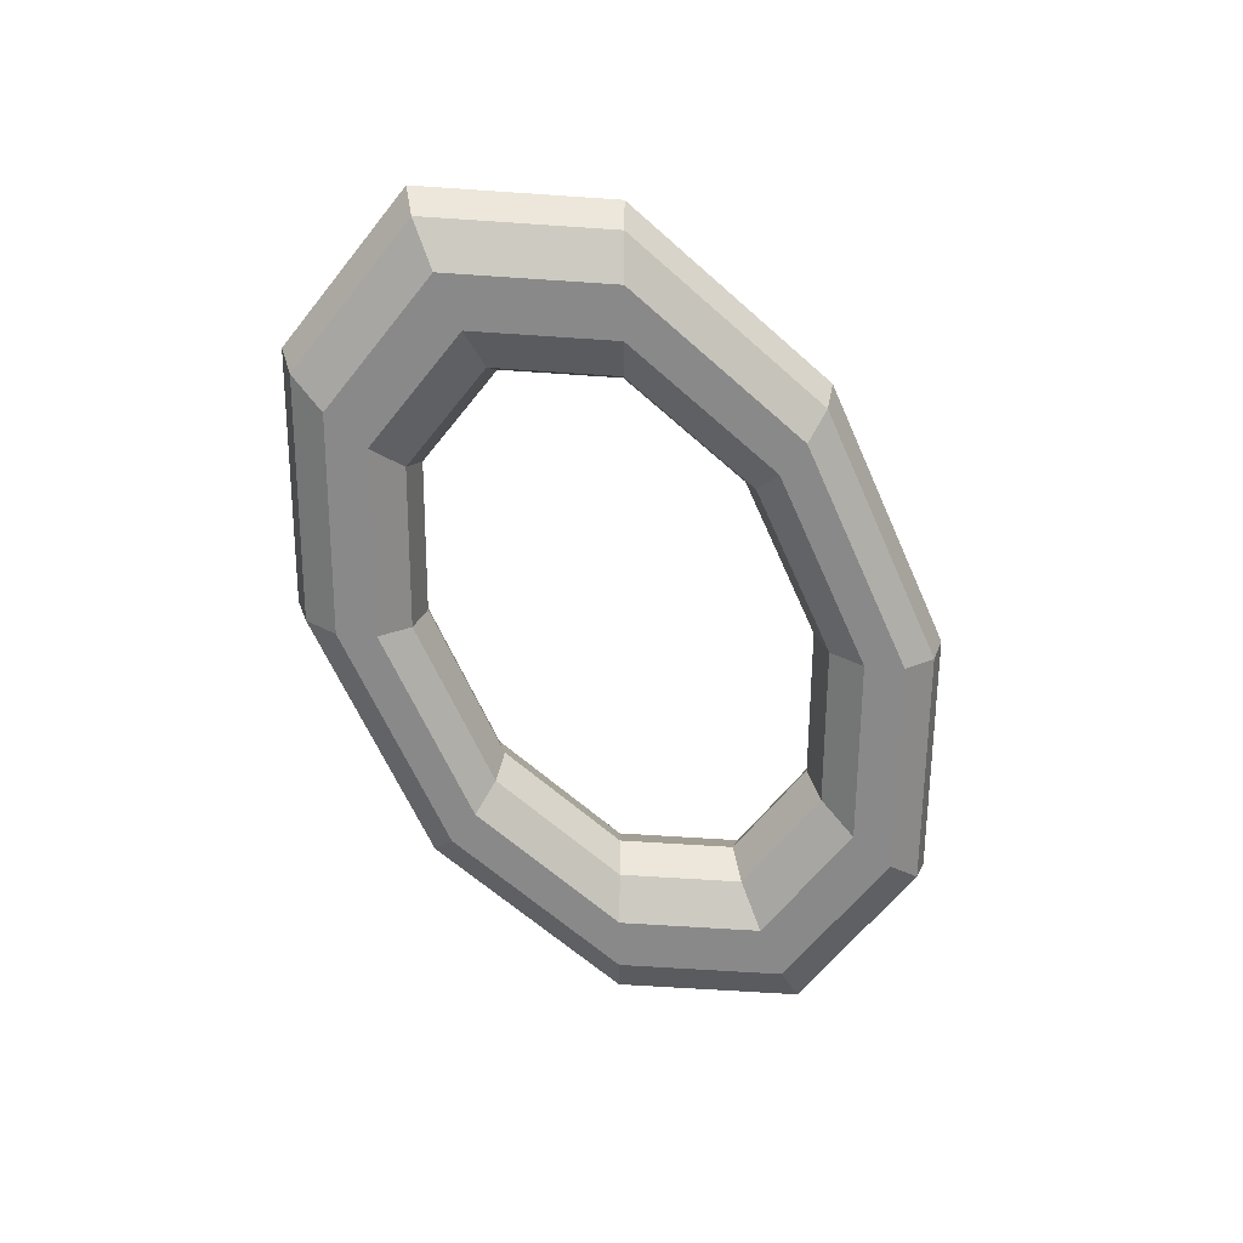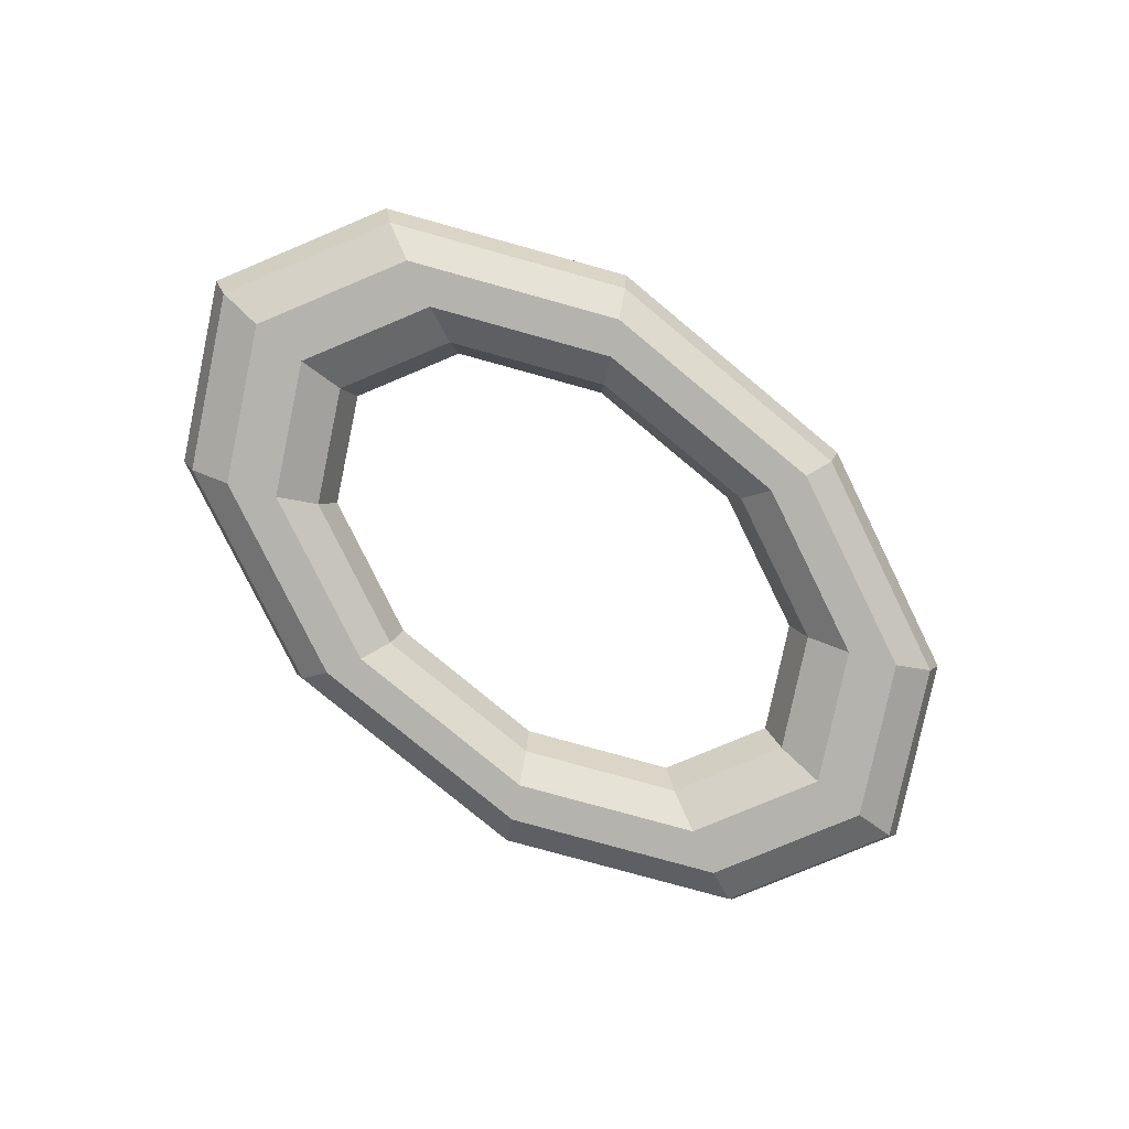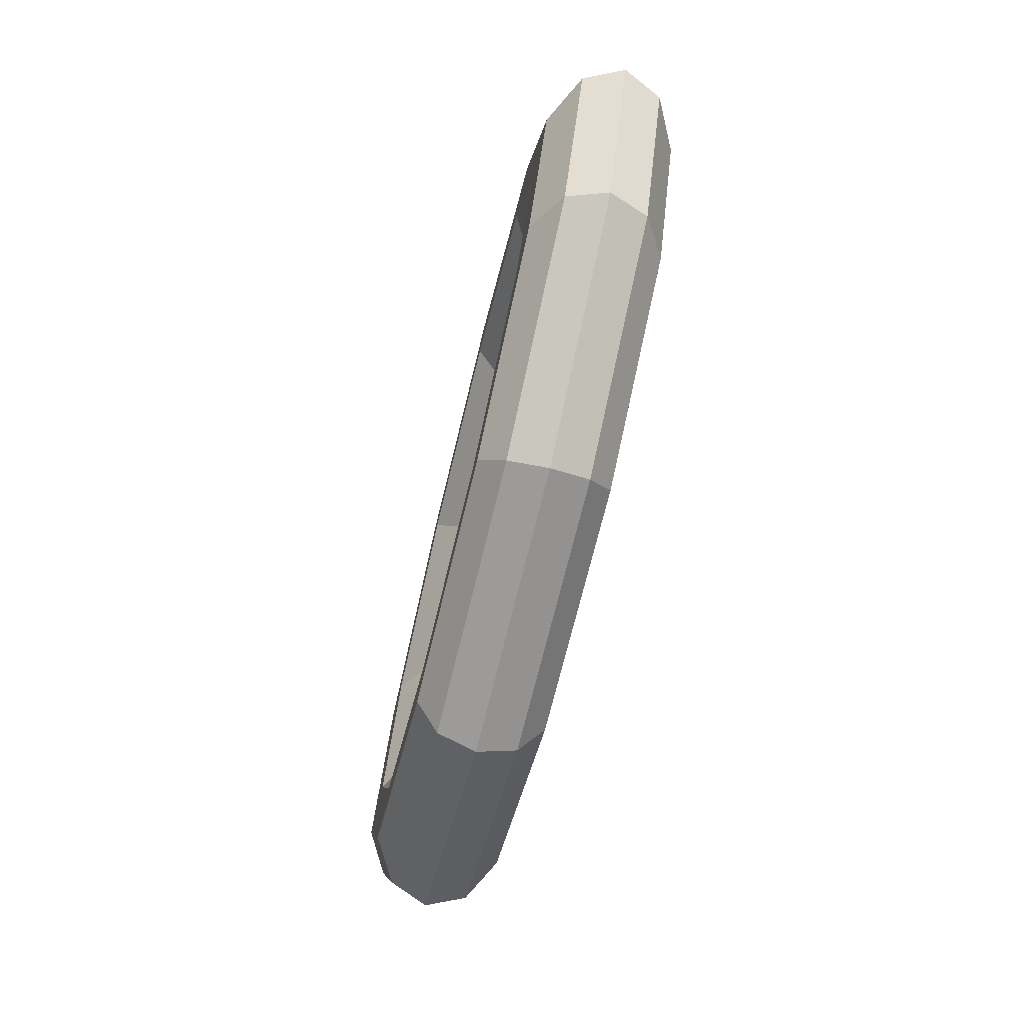
<metadata>
{"format":"obj","ext":"obj","renderer":"f3d","projection":"perspective","resolution":1024,"background":"white","views":[{"elev":-63.3,"azim":-66.2,"up":"+Z"},{"elev":-79.9,"azim":-39.6,"up":"+Z"},{"elev":-70.2,"azim":-103.6,"up":"+Y"}]}
</metadata>
<code>
v 1.231 2.34 0
v 3.223 1.446 0
v 1.309 2.489 0.5501
v 1.309 2.489 0.5501
v 3.223 1.446 0
v 3.428 1.539 0.5501
v -1.231 2.34 0
v 1.231 2.34 0
v -1.309 2.489 0.5501
v -1.309 2.489 0.5501
v 1.231 2.34 0
v 1.309 2.489 0.5501
v -3.223 1.446 0
v -1.231 2.34 0
v -3.428 1.539 0.5501
v -3.428 1.539 0.5501
v -1.231 2.34 0
v -1.309 2.489 0.5501
v -3.984 0 0
v -3.223 1.446 0
v -4.237 0 0.5501
v -4.237 0 0.5501
v -3.223 1.446 0
v -3.428 1.539 0.5501
v -3.223 -1.446 0
v -3.984 0 0
v -3.428 -1.539 0.5501
v -3.428 -1.539 0.5501
v -3.984 0 0
v -4.237 0 0.5501
v -1.231 -2.34 0
v -3.223 -1.446 0
v -1.309 -2.489 0.5501
v -1.309 -2.489 0.5501
v -3.223 -1.446 0
v -3.428 -1.539 0.5501
v 1.231 -2.34 0
v -1.231 -2.34 0
v 1.309 -2.489 0.5501
v 1.309 -2.489 0.5501
v -1.231 -2.34 0
v -1.309 -2.489 0.5501
v 3.223 -1.446 0
v 1.231 -2.34 0
v 3.428 -1.539 0.5501
v 3.428 -1.539 0.5501
v 1.231 -2.34 0
v 1.309 -2.489 0.5501
v 3.984 0 0
v 3.223 -1.446 0
v 4.237 0 0.5501
v 4.237 0 0.5501
v 3.223 -1.446 0
v 3.428 -1.539 0.5501
v 3.223 1.446 0
v 3.984 0 0
v 3.428 1.539 0.5501
v 3.428 1.539 0.5501
v 3.984 0 0
v 4.237 0 0.5501
v 1.309 2.489 0.5501
v 3.428 1.539 0.5501
v 1.515 2.88 0.8901
v 1.515 2.88 0.8901
v 3.428 1.539 0.5501
v 3.965 1.78 0.8901
v -1.309 2.489 0.5501
v 1.309 2.489 0.5501
v -1.515 2.88 0.8901
v -1.515 2.88 0.8901
v 1.309 2.489 0.5501
v 1.515 2.88 0.8901
v -3.428 1.539 0.5501
v -1.309 2.489 0.5501
v -3.965 1.78 0.8901
v -3.965 1.78 0.8901
v -1.309 2.489 0.5501
v -1.515 2.88 0.8901
v -4.237 0 0.5501
v -3.428 1.539 0.5501
v -4.901 0 0.8901
v -4.901 0 0.8901
v -3.428 1.539 0.5501
v -3.965 1.78 0.8901
v -3.428 -1.539 0.5501
v -4.237 0 0.5501
v -3.965 -1.78 0.8901
v -3.965 -1.78 0.8901
v -4.237 0 0.5501
v -4.901 0 0.8901
v -1.309 -2.489 0.5501
v -3.428 -1.539 0.5501
v -1.515 -2.88 0.8901
v -1.515 -2.88 0.8901
v -3.428 -1.539 0.5501
v -3.965 -1.78 0.8901
v 1.309 -2.489 0.5501
v -1.309 -2.489 0.5501
v 1.515 -2.88 0.8901
v 1.515 -2.88 0.8901
v -1.309 -2.489 0.5501
v -1.515 -2.88 0.8901
v 3.428 -1.539 0.5501
v 1.309 -2.489 0.5501
v 3.965 -1.78 0.8901
v 3.965 -1.78 0.8901
v 1.309 -2.489 0.5501
v 1.515 -2.88 0.8901
v 4.237 0 0.5501
v 3.428 -1.539 0.5501
v 4.901 0 0.8901
v 4.901 0 0.8901
v 3.428 -1.539 0.5501
v 3.965 -1.78 0.8901
v 3.428 1.539 0.5501
v 4.237 0 0.5501
v 3.965 1.78 0.8901
v 3.965 1.78 0.8901
v 4.237 0 0.5501
v 4.901 0 0.8901
v 1.515 2.88 0.8901
v 3.965 1.78 0.8901
v 1.768 3.362 0.8901
v 1.768 3.362 0.8901
v 3.965 1.78 0.8901
v 4.629 2.078 0.8901
v -1.515 2.88 0.8901
v 1.515 2.88 0.8901
v -1.768 3.362 0.8901
v -1.768 3.362 0.8901
v 1.515 2.88 0.8901
v 1.768 3.362 0.8901
v -3.965 1.78 0.8901
v -1.515 2.88 0.8901
v -4.629 2.078 0.8901
v -4.629 2.078 0.8901
v -1.515 2.88 0.8901
v -1.768 3.362 0.8901
v -4.901 0 0.8901
v -3.965 1.78 0.8901
v -5.722 0 0.8901
v -5.722 0 0.8901
v -3.965 1.78 0.8901
v -4.629 2.078 0.8901
v -3.965 -1.78 0.8901
v -4.901 0 0.8901
v -4.629 -2.078 0.8901
v -4.629 -2.078 0.8901
v -4.901 0 0.8901
v -5.722 0 0.8901
v -1.515 -2.88 0.8901
v -3.965 -1.78 0.8901
v -1.768 -3.362 0.8901
v -1.768 -3.362 0.8901
v -3.965 -1.78 0.8901
v -4.629 -2.078 0.8901
v 1.515 -2.88 0.8901
v -1.515 -2.88 0.8901
v 1.768 -3.362 0.8901
v 1.768 -3.362 0.8901
v -1.515 -2.88 0.8901
v -1.768 -3.362 0.8901
v 3.965 -1.78 0.8901
v 1.515 -2.88 0.8901
v 4.629 -2.078 0.8901
v 4.629 -2.078 0.8901
v 1.515 -2.88 0.8901
v 1.768 -3.362 0.8901
v 4.901 0 0.8901
v 3.965 -1.78 0.8901
v 5.722 0 0.8901
v 5.722 0 0.8901
v 3.965 -1.78 0.8901
v 4.629 -2.078 0.8901
v 3.965 1.78 0.8901
v 4.901 0 0.8901
v 4.629 2.078 0.8901
v 4.629 2.078 0.8901
v 4.901 0 0.8901
v 5.722 0 0.8901
v 1.768 3.362 0.8901
v 4.629 2.078 0.8901
v 1.973 3.752 0.5501
v 1.973 3.752 0.5501
v 4.629 2.078 0.8901
v 5.166 2.319 0.5501
v -1.768 3.362 0.8901
v 1.768 3.362 0.8901
v -1.973 3.752 0.5501
v -1.973 3.752 0.5501
v 1.768 3.362 0.8901
v 1.973 3.752 0.5501
v -4.629 2.078 0.8901
v -1.768 3.362 0.8901
v -5.166 2.319 0.5501
v -5.166 2.319 0.5501
v -1.768 3.362 0.8901
v -1.973 3.752 0.5501
v -5.722 0 0.8901
v -4.629 2.078 0.8901
v -6.386 0 0.5501
v -6.386 0 0.5501
v -4.629 2.078 0.8901
v -5.166 2.319 0.5501
v -4.629 -2.078 0.8901
v -5.722 0 0.8901
v -5.166 -2.319 0.5501
v -5.166 -2.319 0.5501
v -5.722 0 0.8901
v -6.386 0 0.5501
v -1.768 -3.362 0.8901
v -4.629 -2.078 0.8901
v -1.973 -3.752 0.5501
v -1.973 -3.752 0.5501
v -4.629 -2.078 0.8901
v -5.166 -2.319 0.5501
v 1.768 -3.362 0.8901
v -1.768 -3.362 0.8901
v 1.973 -3.752 0.5501
v 1.973 -3.752 0.5501
v -1.768 -3.362 0.8901
v -1.973 -3.752 0.5501
v 4.629 -2.078 0.8901
v 1.768 -3.362 0.8901
v 5.166 -2.319 0.5501
v 5.166 -2.319 0.5501
v 1.768 -3.362 0.8901
v 1.973 -3.752 0.5501
v 5.722 0 0.8901
v 4.629 -2.078 0.8901
v 6.386 0 0.5501
v 6.386 0 0.5501
v 4.629 -2.078 0.8901
v 5.166 -2.319 0.5501
v 4.629 2.078 0.8901
v 5.722 0 0.8901
v 5.166 2.319 0.5501
v 5.166 2.319 0.5501
v 5.722 0 0.8901
v 6.386 0 0.5501
v 1.973 3.752 0.5501
v 5.166 2.319 0.5501
v 2.052 3.901 0
v 2.052 3.901 0
v 5.166 2.319 0.5501
v 5.372 2.411 0
v -1.973 3.752 0.5501
v 1.973 3.752 0.5501
v -2.052 3.901 0
v -2.052 3.901 0
v 1.973 3.752 0.5501
v 2.052 3.901 0
v -5.166 2.319 0.5501
v -1.973 3.752 0.5501
v -5.372 2.411 0
v -5.372 2.411 0
v -1.973 3.752 0.5501
v -2.052 3.901 0
v -6.386 0 0.5501
v -5.166 2.319 0.5501
v -6.64 0 0
v -6.64 0 0
v -5.166 2.319 0.5501
v -5.372 2.411 0
v -5.166 -2.319 0.5501
v -6.386 0 0.5501
v -5.372 -2.411 0
v -5.372 -2.411 0
v -6.386 0 0.5501
v -6.64 0 0
v -1.973 -3.752 0.5501
v -5.166 -2.319 0.5501
v -2.052 -3.901 0
v -2.052 -3.901 0
v -5.166 -2.319 0.5501
v -5.372 -2.411 0
v 1.973 -3.752 0.5501
v -1.973 -3.752 0.5501
v 2.052 -3.901 0
v 2.052 -3.901 0
v -1.973 -3.752 0.5501
v -2.052 -3.901 0
v 5.166 -2.319 0.5501
v 1.973 -3.752 0.5501
v 5.372 -2.411 0
v 5.372 -2.411 0
v 1.973 -3.752 0.5501
v 2.052 -3.901 0
v 6.386 0 0.5501
v 5.166 -2.319 0.5501
v 6.64 0 0
v 6.64 0 0
v 5.166 -2.319 0.5501
v 5.372 -2.411 0
v 5.166 2.319 0.5501
v 6.386 0 0.5501
v 5.372 2.411 0
v 5.372 2.411 0
v 6.386 0 0.5501
v 6.64 0 0
v 2.052 3.901 0
v 5.372 2.411 0
v 1.973 3.752 -0.5501
v 1.973 3.752 -0.5501
v 5.372 2.411 0
v 5.166 2.319 -0.5501
v -2.052 3.901 0
v 2.052 3.901 0
v -1.973 3.752 -0.5501
v -1.973 3.752 -0.5501
v 2.052 3.901 0
v 1.973 3.752 -0.5501
v -5.372 2.411 0
v -2.052 3.901 0
v -5.166 2.319 -0.5501
v -5.166 2.319 -0.5501
v -2.052 3.901 0
v -1.973 3.752 -0.5501
v -6.64 0 0
v -5.372 2.411 0
v -6.386 0 -0.5501
v -6.386 0 -0.5501
v -5.372 2.411 0
v -5.166 2.319 -0.5501
v -5.372 -2.411 0
v -6.64 0 0
v -5.166 -2.319 -0.5501
v -5.166 -2.319 -0.5501
v -6.64 0 0
v -6.386 0 -0.5501
v -2.052 -3.901 0
v -5.372 -2.411 0
v -1.973 -3.752 -0.5501
v -1.973 -3.752 -0.5501
v -5.372 -2.411 0
v -5.166 -2.319 -0.5501
v 2.052 -3.901 0
v -2.052 -3.901 0
v 1.973 -3.752 -0.5501
v 1.973 -3.752 -0.5501
v -2.052 -3.901 0
v -1.973 -3.752 -0.5501
v 5.372 -2.411 0
v 2.052 -3.901 0
v 5.166 -2.319 -0.5501
v 5.166 -2.319 -0.5501
v 2.052 -3.901 0
v 1.973 -3.752 -0.5501
v 6.64 0 0
v 5.372 -2.411 0
v 6.386 0 -0.5501
v 6.386 0 -0.5501
v 5.372 -2.411 0
v 5.166 -2.319 -0.5501
v 5.372 2.411 0
v 6.64 0 0
v 5.166 2.319 -0.5501
v 5.166 2.319 -0.5501
v 6.64 0 0
v 6.386 0 -0.5501
v 1.973 3.752 -0.5501
v 5.166 2.319 -0.5501
v 1.768 3.362 -0.8901
v 1.768 3.362 -0.8901
v 5.166 2.319 -0.5501
v 4.629 2.078 -0.8901
v -1.973 3.752 -0.5501
v 1.973 3.752 -0.5501
v -1.768 3.362 -0.8901
v -1.768 3.362 -0.8901
v 1.973 3.752 -0.5501
v 1.768 3.362 -0.8901
v -5.166 2.319 -0.5501
v -1.973 3.752 -0.5501
v -4.629 2.078 -0.8901
v -4.629 2.078 -0.8901
v -1.973 3.752 -0.5501
v -1.768 3.362 -0.8901
v -6.386 0 -0.5501
v -5.166 2.319 -0.5501
v -5.722 0 -0.8901
v -5.722 0 -0.8901
v -5.166 2.319 -0.5501
v -4.629 2.078 -0.8901
v -5.166 -2.319 -0.5501
v -6.386 0 -0.5501
v -4.629 -2.078 -0.8901
v -4.629 -2.078 -0.8901
v -6.386 0 -0.5501
v -5.722 0 -0.8901
v -1.973 -3.752 -0.5501
v -5.166 -2.319 -0.5501
v -1.768 -3.362 -0.8901
v -1.768 -3.362 -0.8901
v -5.166 -2.319 -0.5501
v -4.629 -2.078 -0.8901
v 1.973 -3.752 -0.5501
v -1.973 -3.752 -0.5501
v 1.768 -3.362 -0.8901
v 1.768 -3.362 -0.8901
v -1.973 -3.752 -0.5501
v -1.768 -3.362 -0.8901
v 5.166 -2.319 -0.5501
v 1.973 -3.752 -0.5501
v 4.629 -2.078 -0.8901
v 4.629 -2.078 -0.8901
v 1.973 -3.752 -0.5501
v 1.768 -3.362 -0.8901
v 6.386 0 -0.5501
v 5.166 -2.319 -0.5501
v 5.722 0 -0.8901
v 5.722 0 -0.8901
v 5.166 -2.319 -0.5501
v 4.629 -2.078 -0.8901
v 5.166 2.319 -0.5501
v 6.386 0 -0.5501
v 4.629 2.078 -0.8901
v 4.629 2.078 -0.8901
v 6.386 0 -0.5501
v 5.722 0 -0.8901
v 1.768 3.362 -0.8901
v 4.629 2.078 -0.8901
v 1.515 2.88 -0.8901
v 1.515 2.88 -0.8901
v 4.629 2.078 -0.8901
v 3.965 1.78 -0.8901
v -1.768 3.362 -0.8901
v 1.768 3.362 -0.8901
v -1.515 2.88 -0.8901
v -1.515 2.88 -0.8901
v 1.768 3.362 -0.8901
v 1.515 2.88 -0.8901
v -4.629 2.078 -0.8901
v -1.768 3.362 -0.8901
v -3.965 1.78 -0.8901
v -3.965 1.78 -0.8901
v -1.768 3.362 -0.8901
v -1.515 2.88 -0.8901
v -5.722 0 -0.8901
v -4.629 2.078 -0.8901
v -4.901 0 -0.8901
v -4.901 0 -0.8901
v -4.629 2.078 -0.8901
v -3.965 1.78 -0.8901
v -4.629 -2.078 -0.8901
v -5.722 0 -0.8901
v -3.965 -1.78 -0.8901
v -3.965 -1.78 -0.8901
v -5.722 0 -0.8901
v -4.901 0 -0.8901
v -1.768 -3.362 -0.8901
v -4.629 -2.078 -0.8901
v -1.515 -2.88 -0.8901
v -1.515 -2.88 -0.8901
v -4.629 -2.078 -0.8901
v -3.965 -1.78 -0.8901
v 1.768 -3.362 -0.8901
v -1.768 -3.362 -0.8901
v 1.515 -2.88 -0.8901
v 1.515 -2.88 -0.8901
v -1.768 -3.362 -0.8901
v -1.515 -2.88 -0.8901
v 4.629 -2.078 -0.8901
v 1.768 -3.362 -0.8901
v 3.965 -1.78 -0.8901
v 3.965 -1.78 -0.8901
v 1.768 -3.362 -0.8901
v 1.515 -2.88 -0.8901
v 5.722 0 -0.8901
v 4.629 -2.078 -0.8901
v 4.901 0 -0.8901
v 4.901 0 -0.8901
v 4.629 -2.078 -0.8901
v 3.965 -1.78 -0.8901
v 4.629 2.078 -0.8901
v 5.722 0 -0.8901
v 3.965 1.78 -0.8901
v 3.965 1.78 -0.8901
v 5.722 0 -0.8901
v 4.901 0 -0.8901
v 1.515 2.88 -0.8901
v 3.965 1.78 -0.8901
v 1.309 2.489 -0.5501
v 1.309 2.489 -0.5501
v 3.965 1.78 -0.8901
v 3.428 1.539 -0.5501
v -1.515 2.88 -0.8901
v 1.515 2.88 -0.8901
v -1.309 2.489 -0.5501
v -1.309 2.489 -0.5501
v 1.515 2.88 -0.8901
v 1.309 2.489 -0.5501
v -3.965 1.78 -0.8901
v -1.515 2.88 -0.8901
v -3.428 1.539 -0.5501
v -3.428 1.539 -0.5501
v -1.515 2.88 -0.8901
v -1.309 2.489 -0.5501
v -4.901 0 -0.8901
v -3.965 1.78 -0.8901
v -4.237 0 -0.5501
v -4.237 0 -0.5501
v -3.965 1.78 -0.8901
v -3.428 1.539 -0.5501
v -3.965 -1.78 -0.8901
v -4.901 0 -0.8901
v -3.428 -1.539 -0.5501
v -3.428 -1.539 -0.5501
v -4.901 0 -0.8901
v -4.237 0 -0.5501
v -1.515 -2.88 -0.8901
v -3.965 -1.78 -0.8901
v -1.309 -2.489 -0.5501
v -1.309 -2.489 -0.5501
v -3.965 -1.78 -0.8901
v -3.428 -1.539 -0.5501
v 1.515 -2.88 -0.8901
v -1.515 -2.88 -0.8901
v 1.309 -2.489 -0.5501
v 1.309 -2.489 -0.5501
v -1.515 -2.88 -0.8901
v -1.309 -2.489 -0.5501
v 3.965 -1.78 -0.8901
v 1.515 -2.88 -0.8901
v 3.428 -1.539 -0.5501
v 3.428 -1.539 -0.5501
v 1.515 -2.88 -0.8901
v 1.309 -2.489 -0.5501
v 4.901 0 -0.8901
v 3.965 -1.78 -0.8901
v 4.237 0 -0.5501
v 4.237 0 -0.5501
v 3.965 -1.78 -0.8901
v 3.428 -1.539 -0.5501
v 3.965 1.78 -0.8901
v 4.901 0 -0.8901
v 3.428 1.539 -0.5501
v 3.428 1.539 -0.5501
v 4.901 0 -0.8901
v 4.237 0 -0.5501
v 1.309 2.489 -0.5501
v 3.428 1.539 -0.5501
v 1.231 2.34 0
v 1.231 2.34 0
v 3.428 1.539 -0.5501
v 3.223 1.446 0
v -1.309 2.489 -0.5501
v 1.309 2.489 -0.5501
v -1.231 2.34 0
v -1.231 2.34 0
v 1.309 2.489 -0.5501
v 1.231 2.34 0
v -3.428 1.539 -0.5501
v -1.309 2.489 -0.5501
v -3.223 1.446 0
v -3.223 1.446 0
v -1.309 2.489 -0.5501
v -1.231 2.34 0
v -4.237 0 -0.5501
v -3.428 1.539 -0.5501
v -3.984 0 0
v -3.984 0 0
v -3.428 1.539 -0.5501
v -3.223 1.446 0
v -3.428 -1.539 -0.5501
v -4.237 0 -0.5501
v -3.223 -1.446 0
v -3.223 -1.446 0
v -4.237 0 -0.5501
v -3.984 0 0
v -1.309 -2.489 -0.5501
v -3.428 -1.539 -0.5501
v -1.231 -2.34 0
v -1.231 -2.34 0
v -3.428 -1.539 -0.5501
v -3.223 -1.446 0
v 1.309 -2.489 -0.5501
v -1.309 -2.489 -0.5501
v 1.231 -2.34 0
v 1.231 -2.34 0
v -1.309 -2.489 -0.5501
v -1.231 -2.34 0
v 3.428 -1.539 -0.5501
v 1.309 -2.489 -0.5501
v 3.223 -1.446 0
v 3.223 -1.446 0
v 1.309 -2.489 -0.5501
v 1.231 -2.34 0
v 4.237 0 -0.5501
v 3.428 -1.539 -0.5501
v 3.984 0 0
v 3.984 0 0
v 3.428 -1.539 -0.5501
v 3.223 -1.446 0
v 3.428 1.539 -0.5501
v 4.237 0 -0.5501
v 3.223 1.446 0
v 3.223 1.446 0
v 4.237 0 -0.5501
v 3.984 0 0
f 1 2 3
f 4 5 6
f 7 8 9
f 10 11 12
f 13 14 15
f 16 17 18
f 19 20 21
f 22 23 24
f 25 26 27
f 28 29 30
f 31 32 33
f 34 35 36
f 37 38 39
f 40 41 42
f 43 44 45
f 46 47 48
f 49 50 51
f 52 53 54
f 55 56 57
f 58 59 60
f 61 62 63
f 64 65 66
f 67 68 69
f 70 71 72
f 73 74 75
f 76 77 78
f 79 80 81
f 82 83 84
f 85 86 87
f 88 89 90
f 91 92 93
f 94 95 96
f 97 98 99
f 100 101 102
f 103 104 105
f 106 107 108
f 109 110 111
f 112 113 114
f 115 116 117
f 118 119 120
f 121 122 123
f 124 125 126
f 127 128 129
f 130 131 132
f 133 134 135
f 136 137 138
f 139 140 141
f 142 143 144
f 145 146 147
f 148 149 150
f 151 152 153
f 154 155 156
f 157 158 159
f 160 161 162
f 163 164 165
f 166 167 168
f 169 170 171
f 172 173 174
f 175 176 177
f 178 179 180
f 181 182 183
f 184 185 186
f 187 188 189
f 190 191 192
f 193 194 195
f 196 197 198
f 199 200 201
f 202 203 204
f 205 206 207
f 208 209 210
f 211 212 213
f 214 215 216
f 217 218 219
f 220 221 222
f 223 224 225
f 226 227 228
f 229 230 231
f 232 233 234
f 235 236 237
f 238 239 240
f 241 242 243
f 244 245 246
f 247 248 249
f 250 251 252
f 253 254 255
f 256 257 258
f 259 260 261
f 262 263 264
f 265 266 267
f 268 269 270
f 271 272 273
f 274 275 276
f 277 278 279
f 280 281 282
f 283 284 285
f 286 287 288
f 289 290 291
f 292 293 294
f 295 296 297
f 298 299 300
f 301 302 303
f 304 305 306
f 307 308 309
f 310 311 312
f 313 314 315
f 316 317 318
f 319 320 321
f 322 323 324
f 325 326 327
f 328 329 330
f 331 332 333
f 334 335 336
f 337 338 339
f 340 341 342
f 343 344 345
f 346 347 348
f 349 350 351
f 352 353 354
f 355 356 357
f 358 359 360
f 361 362 363
f 364 365 366
f 367 368 369
f 370 371 372
f 373 374 375
f 376 377 378
f 379 380 381
f 382 383 384
f 385 386 387
f 388 389 390
f 391 392 393
f 394 395 396
f 397 398 399
f 400 401 402
f 403 404 405
f 406 407 408
f 409 410 411
f 412 413 414
f 415 416 417
f 418 419 420
f 421 422 423
f 424 425 426
f 427 428 429
f 430 431 432
f 433 434 435
f 436 437 438
f 439 440 441
f 442 443 444
f 445 446 447
f 448 449 450
f 451 452 453
f 454 455 456
f 457 458 459
f 460 461 462
f 463 464 465
f 466 467 468
f 469 470 471
f 472 473 474
f 475 476 477
f 478 479 480
f 481 482 483
f 484 485 486
f 487 488 489
f 490 491 492
f 493 494 495
f 496 497 498
f 499 500 501
f 502 503 504
f 505 506 507
f 508 509 510
f 511 512 513
f 514 515 516
f 517 518 519
f 520 521 522
f 523 524 525
f 526 527 528
f 529 530 531
f 532 533 534
f 535 536 537
f 538 539 540
f 541 542 543
f 544 545 546
f 547 548 549
f 550 551 552
f 553 554 555
f 556 557 558
f 559 560 561
f 562 563 564
f 565 566 567
f 568 569 570
f 571 572 573
f 574 575 576
f 577 578 579
f 580 581 582
f 583 584 585
f 586 587 588
f 589 590 591
f 592 593 594
f 595 596 597
f 598 599 600

</code>
